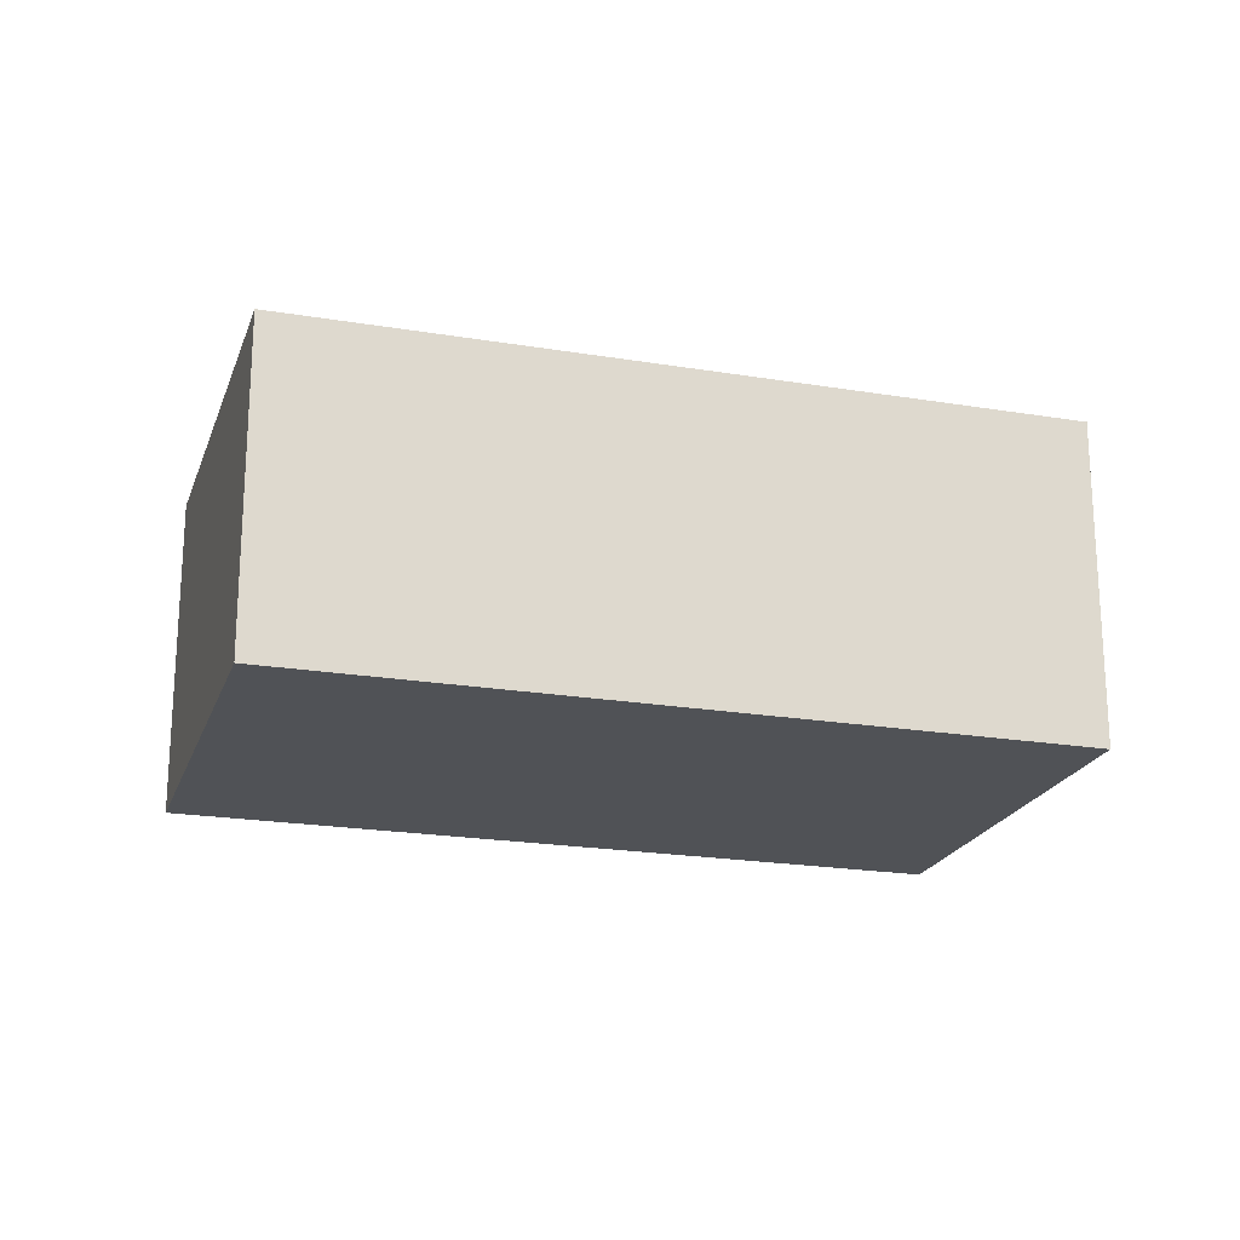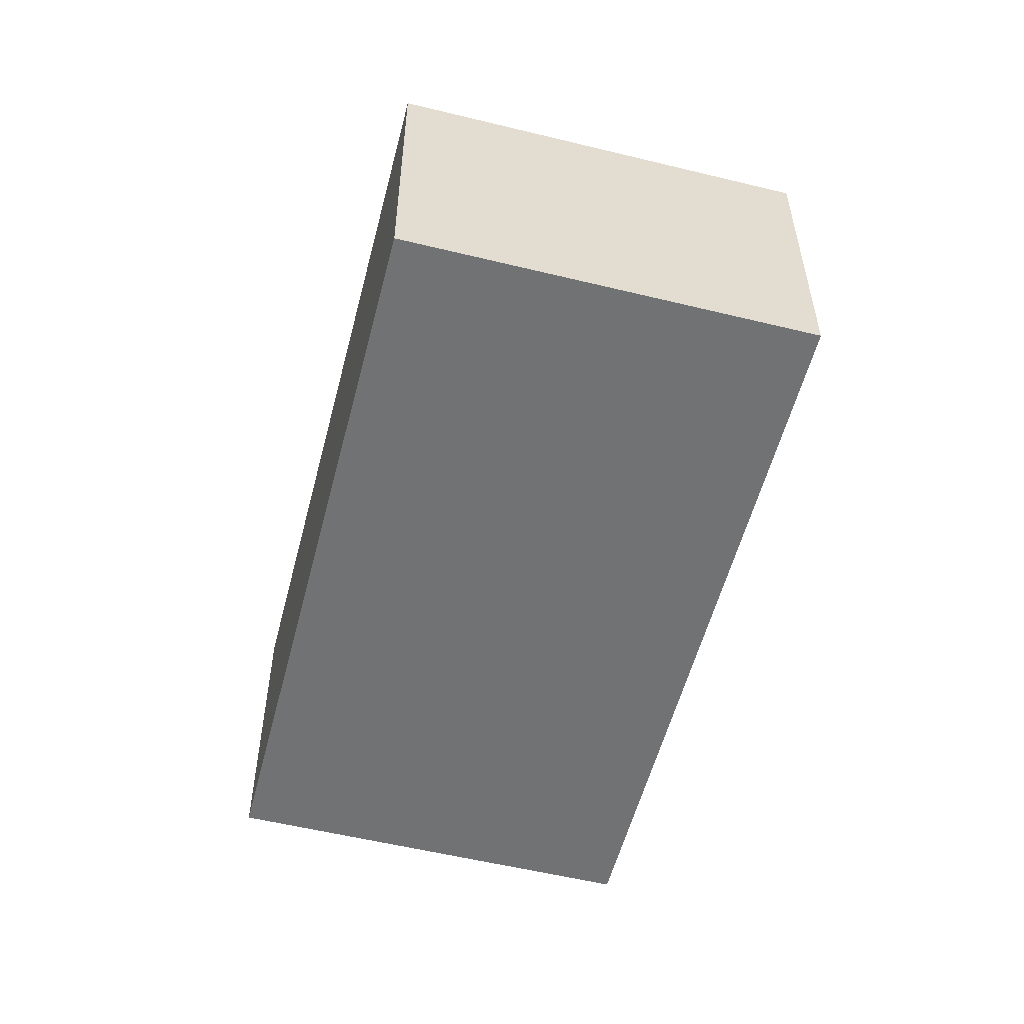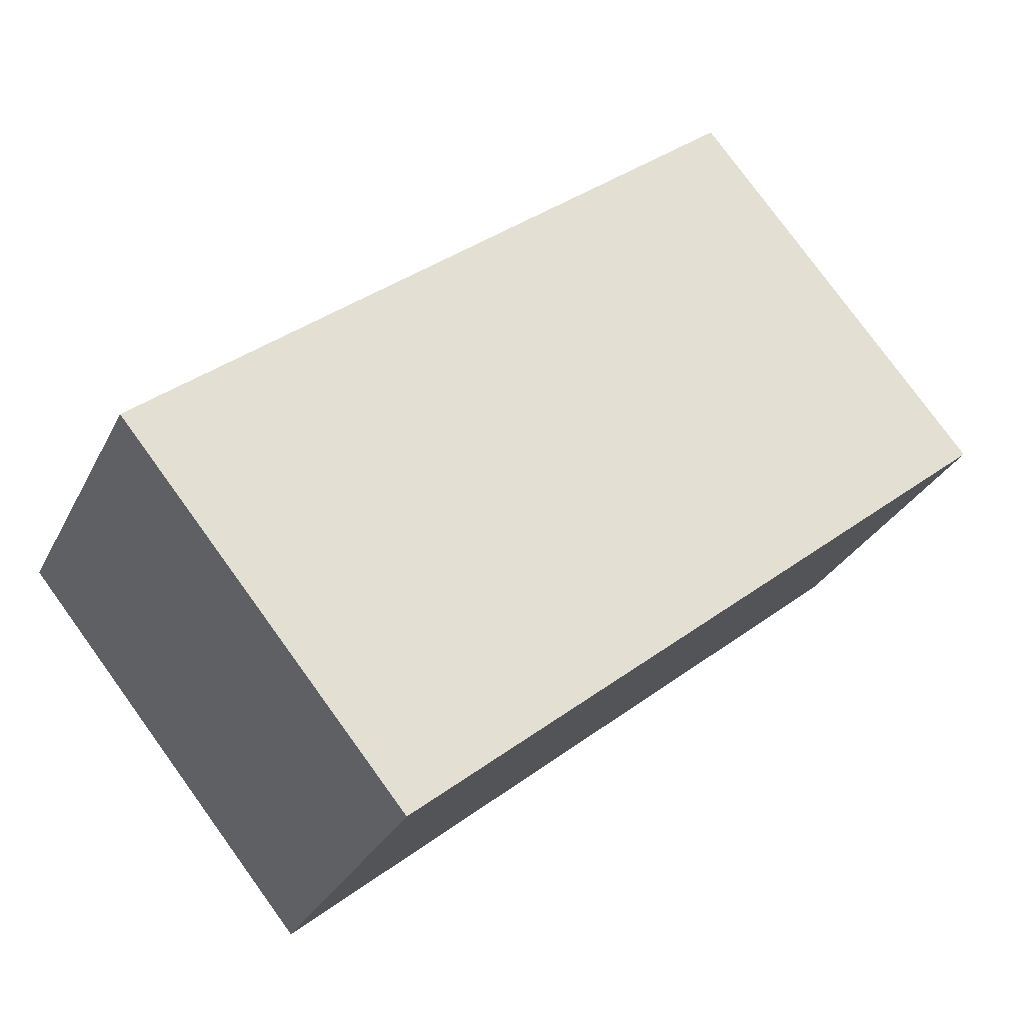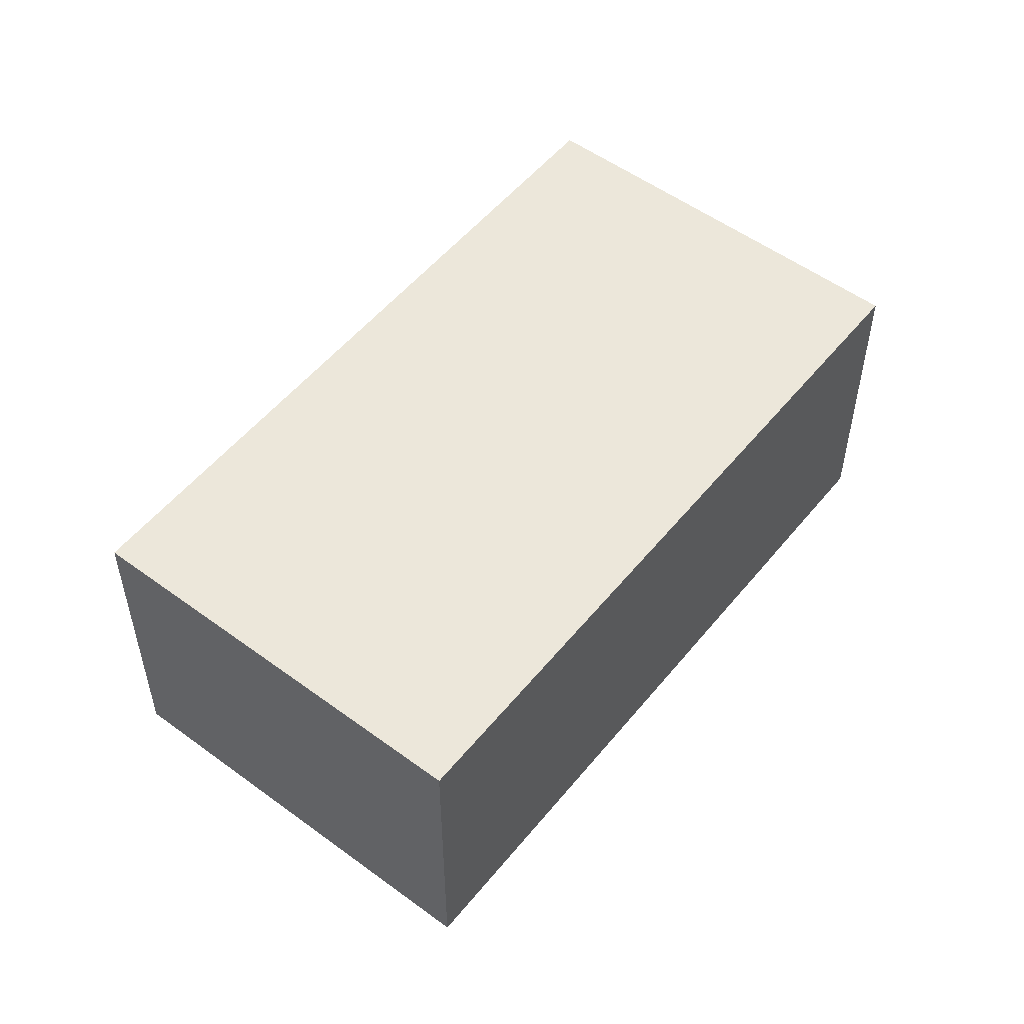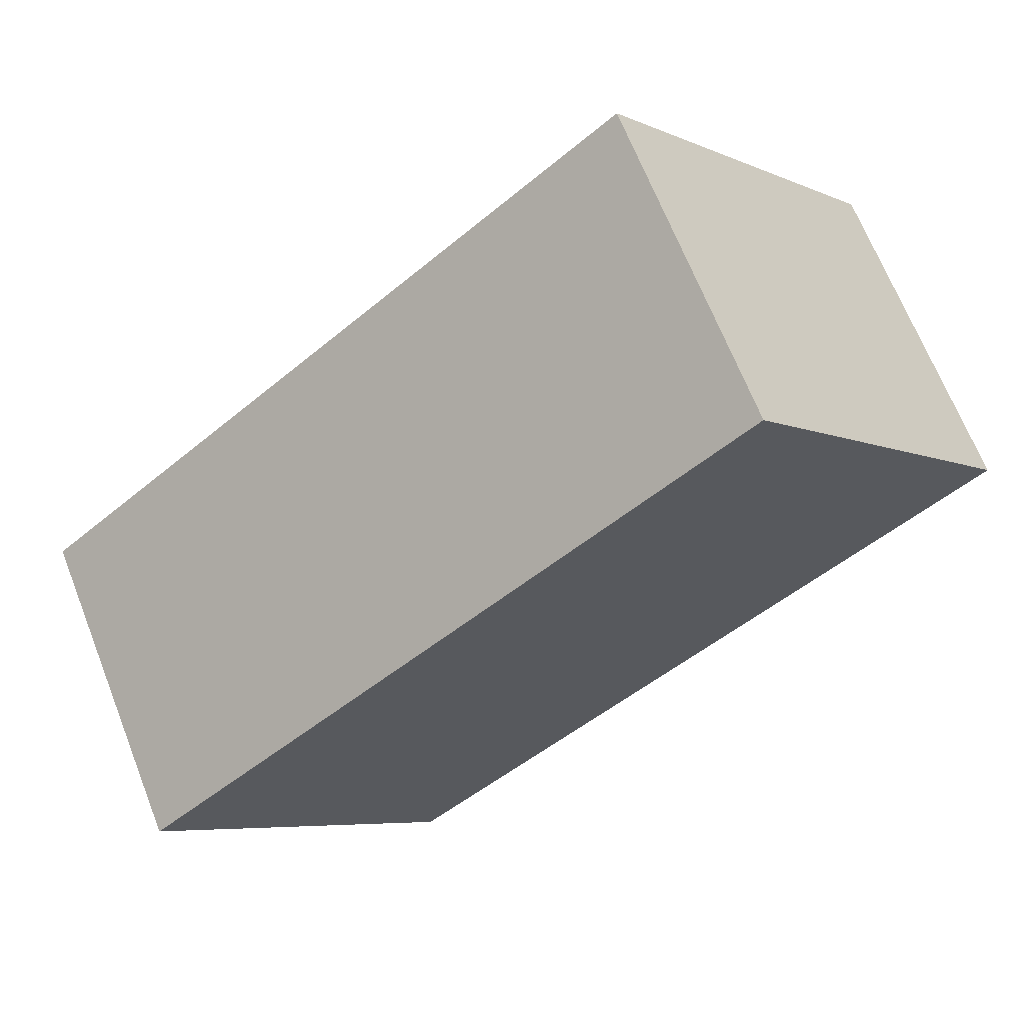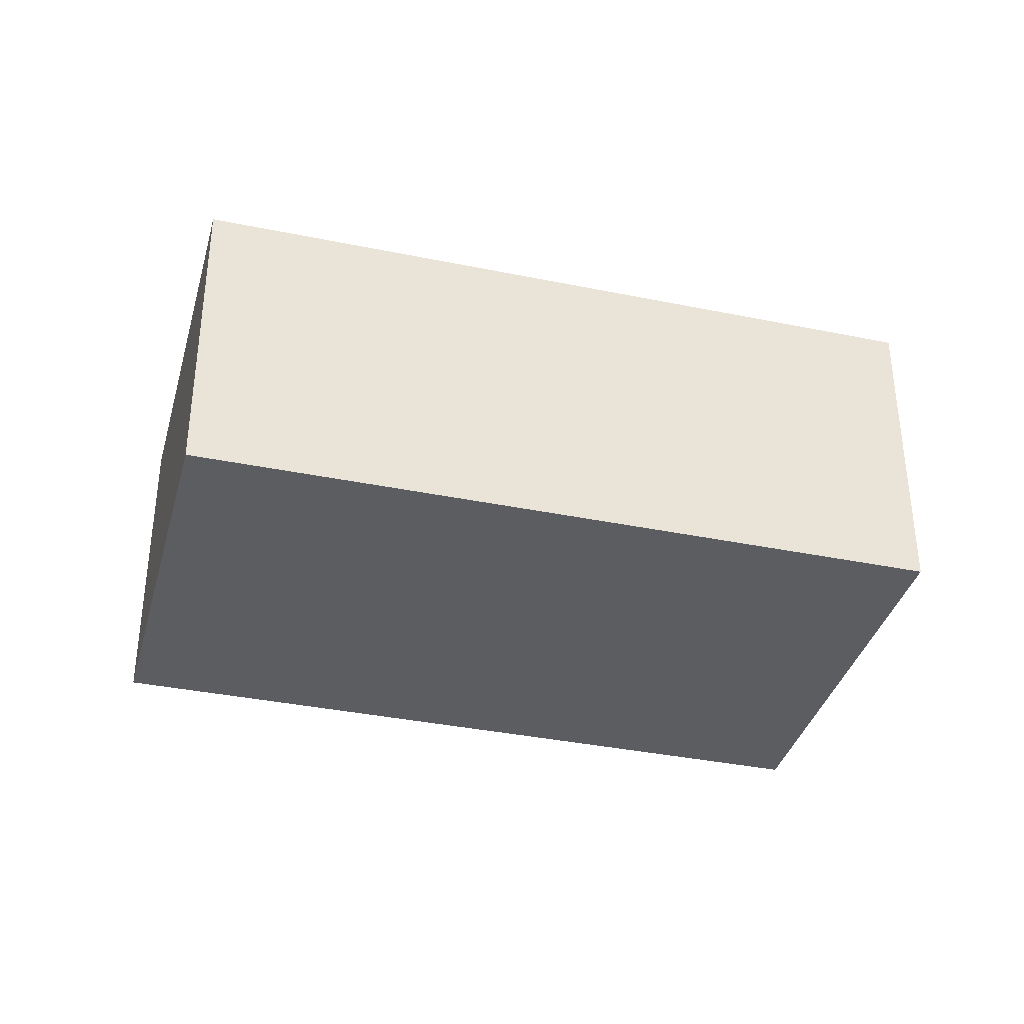
<metadata>
{"format":"obj","ext":"obj","renderer":"f3d","projection":"perspective","resolution":1024,"background":"white","views":[{"elev":-21.1,"azim":-157.2,"up":"+Y"},{"elev":-55.5,"azim":-65.0,"up":"+Y"},{"elev":-29.4,"azim":157.6,"up":"+Z"},{"elev":53.4,"azim":-12.4,"up":"+Y"},{"elev":67.4,"azim":158.5,"up":"+Z"},{"elev":-36.6,"azim":-155.5,"up":"+Y"}]}
</metadata>
<code>
v  20.37 7.477 -3.791
v  20.37 7.477 -3.618
v  20.46 7.477 -3.688
v  14.02 7.477 -11.52
v  7.177 7.477 7.221
v  0.009 7.477 -0.008
v  6.434 7.477 7.831
v  0.645 7.477 0.785
v  0 7.477 4.578e-16
v  20.46 2.258e-16 -3.688
v  14.02 7.054e-16 -11.52
v  20.37 2.321e-16 -3.791
v  0.009 4.899e-19 -0.008
v  0 0 0
v  6.434 -4.795e-16 7.831
v  0.645 -4.807e-17 0.785
v  7.177 -4.422e-16 7.221
v  20.37 2.215e-16 -3.618
g defaultobject
f 1 2 3
f 2 1 4
f 2 4 5
f 5 4 6
f 5 6 7
f 7 6 8
f 8 6 9
f 10 1 3
f 1 10 4
f 4 10 11
f 11 10 12
f 11 6 4
f 6 11 13
f 13 9 6
f 9 13 14
f 14 8 9
f 8 14 7
f 7 14 15
f 15 14 16
f 15 5 7
f 5 15 2
f 2 15 17
f 2 17 18
f 2 18 3
f 3 18 10
f 12 13 11
f 13 12 14
f 14 12 16
f 16 12 15
f 15 12 10
f 15 10 18
f 15 18 17

</code>
